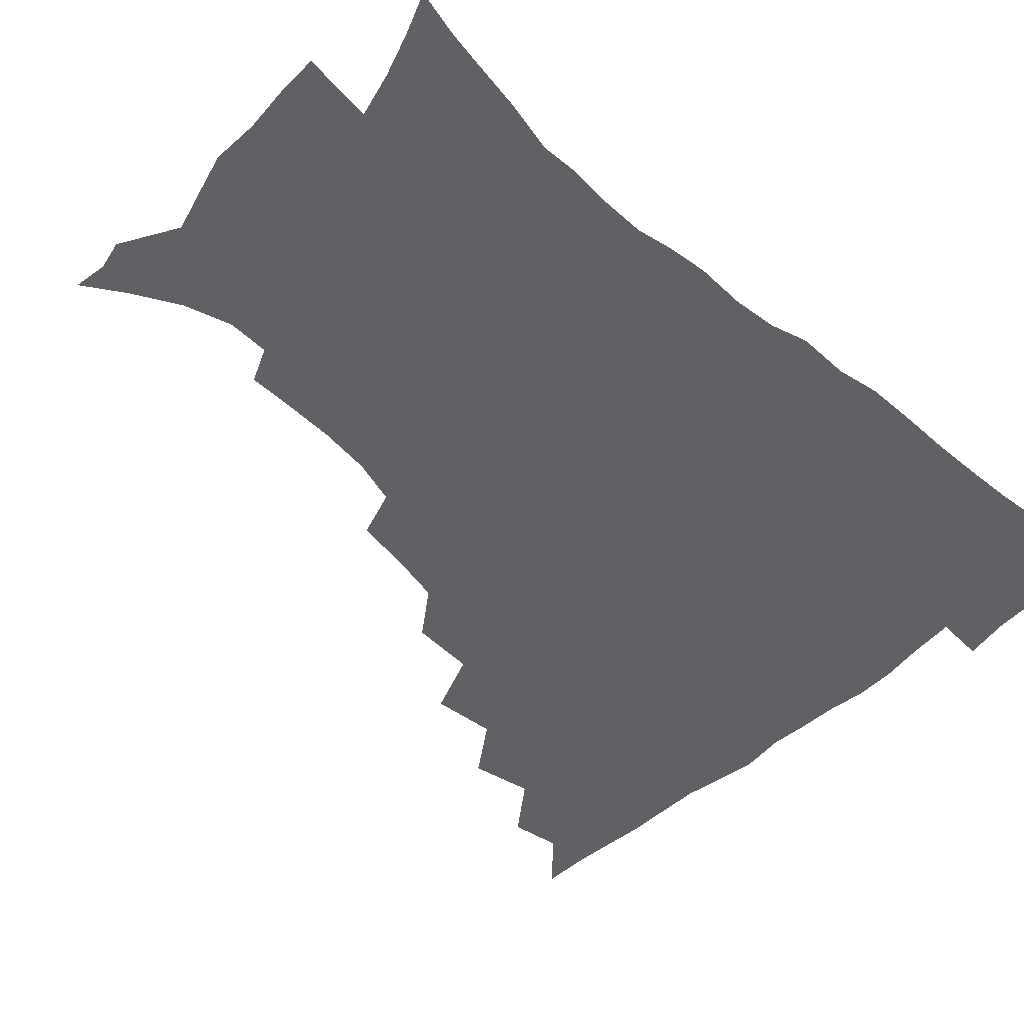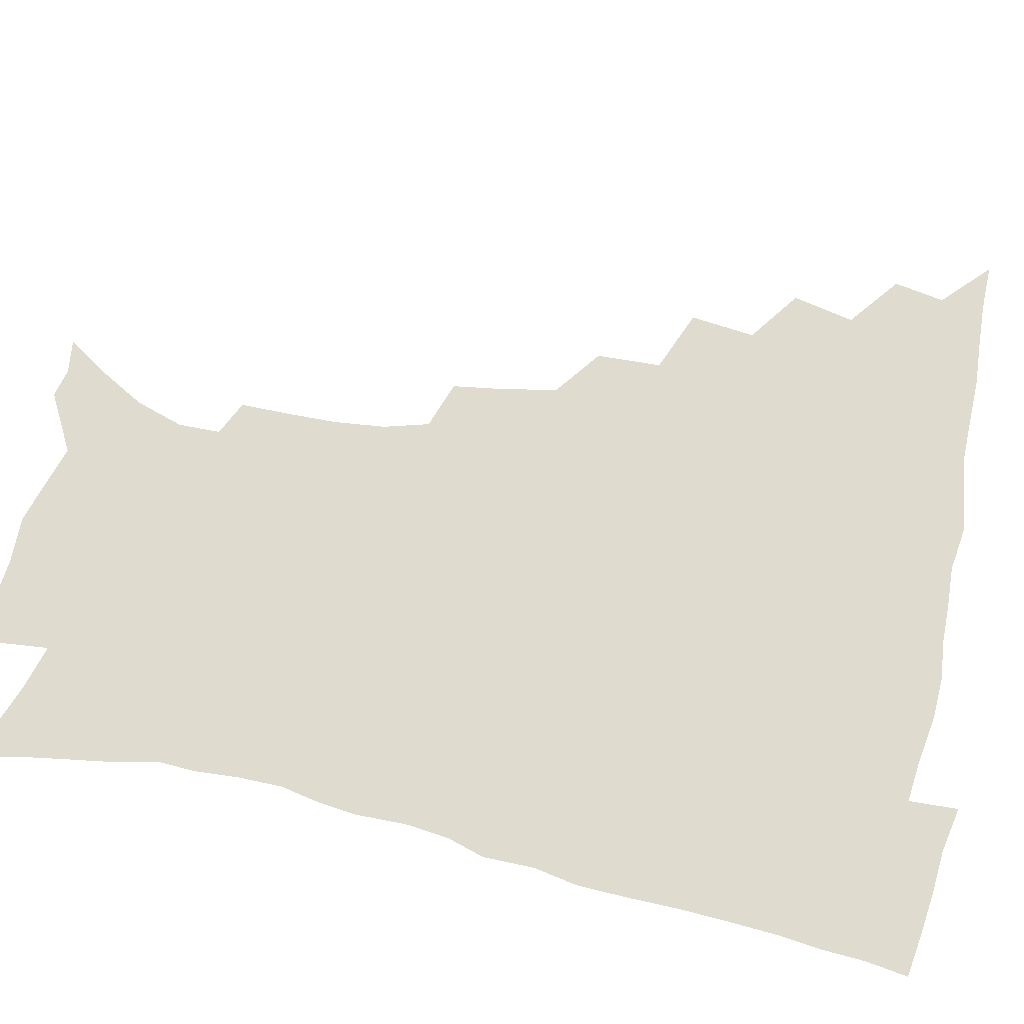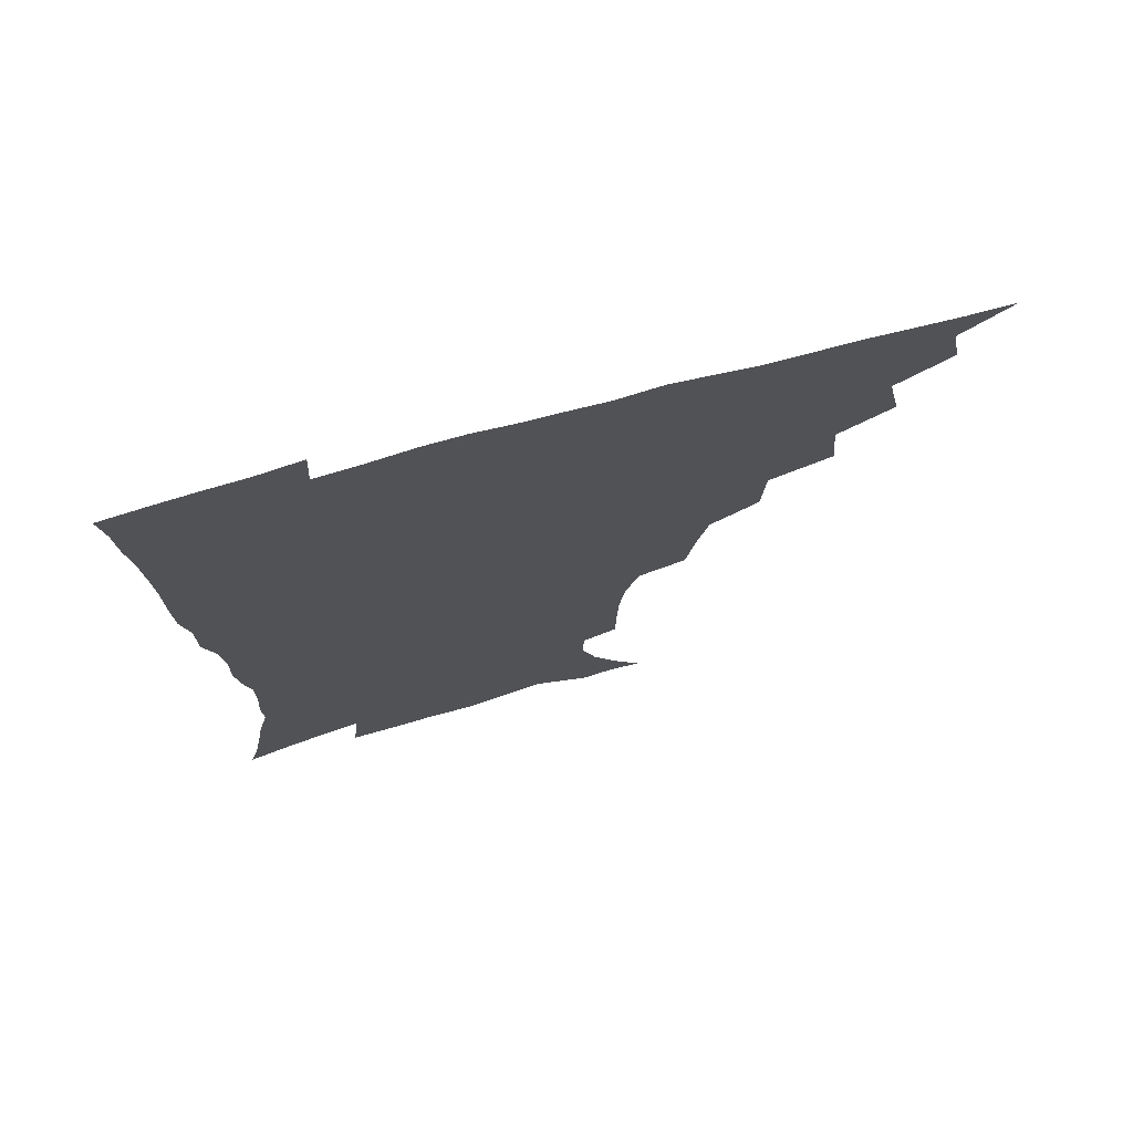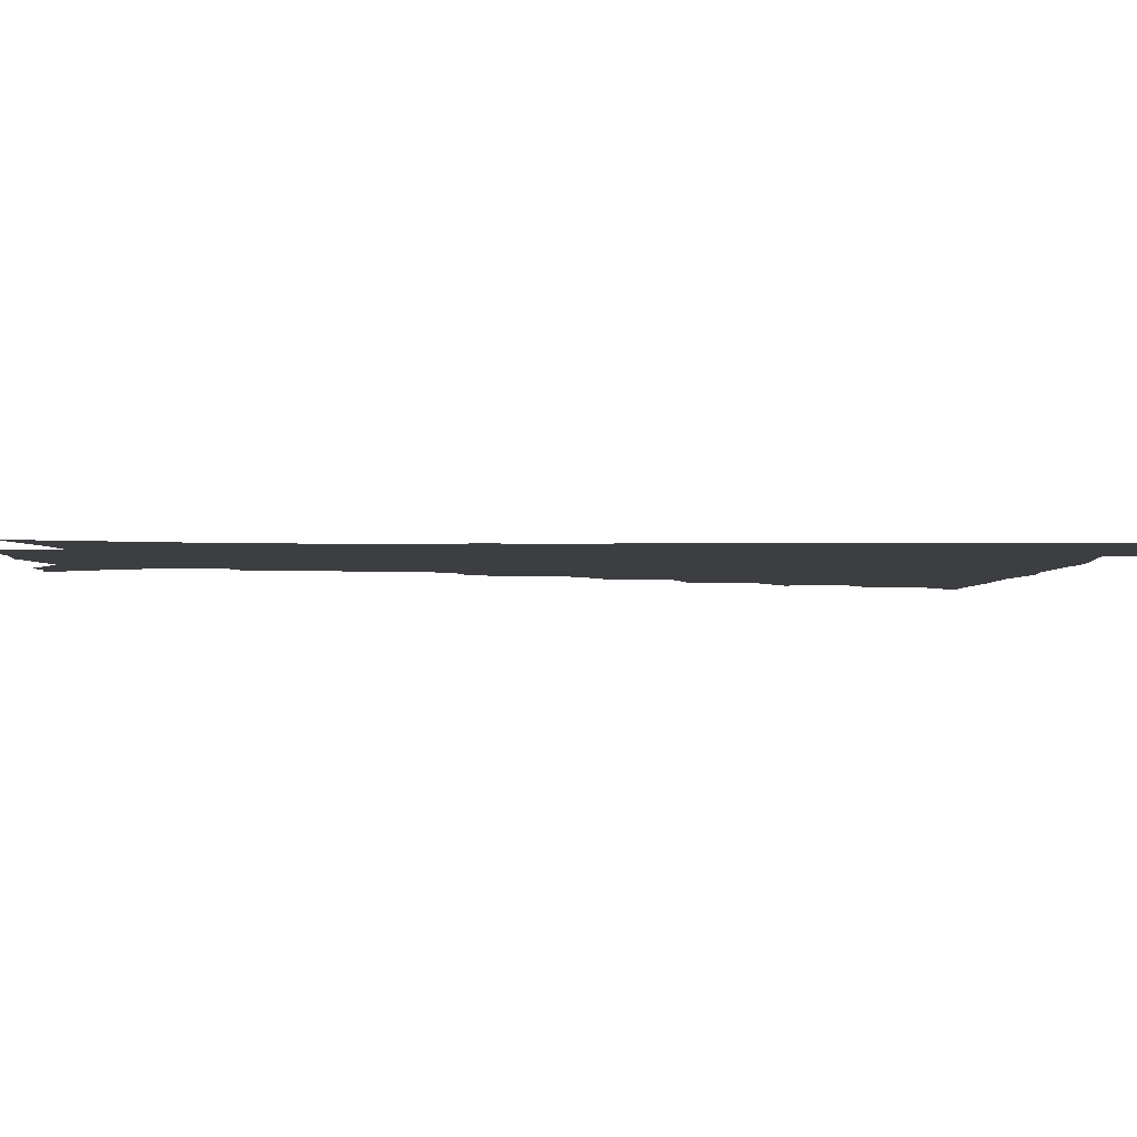
<metadata>
{"format":"obj","ext":"obj","renderer":"f3d","projection":"perspective","resolution":1024,"background":"white","views":[{"elev":-49.2,"azim":45.6,"up":"+Z"},{"elev":70.5,"azim":102.6,"up":"+Z"},{"elev":74.3,"azim":164.9,"up":"+Y"},{"elev":-3.3,"azim":87.0,"up":"+Z"}]}
</metadata>
<code>
v 450.6 493.9 0
v 464.3 460.6 0
v 467.2 478.5 0
v 467 494.1 0
v 478.3 424.4 0
v 482.8 446.4 0
v 483.2 463.1 0
v 483.3 479 0
v 482.3 495.1 0
v 494.8 388.2 0
v 497 411.2 0
v 499.2 431.5 0
v 500.1 448.6 0
v 499.9 464.5 0
v 498.6 480.1 0
v 497.5 496.4 0
v 517.9 356.6 0
v 516.7 379.5 0
v 516.5 400.4 0
v 517.2 419.7 0
v 517.4 436.2 0
v 516.2 450.6 0
v 515.1 465.5 0
v 514.1 480.5 0
v 512.8 496.4 0
v 541.7 306.5 0
v 538.6 326.1 0
v 534.7 344.2 0
v 534.9 370.3 0
v 533.7 388.4 0
v 532.4 405 0
v 531.6 420.5 0
v 531.7 436.5 0
v 531.2 451.6 0
v 530.3 466.3 0
v 529 481.3 0
v 527.8 496.6 0
v 566.1 231.6 0
v 565.9 249.1 0
v 565.3 266.7 0
v 563.2 284.8 0
v 558.5 300.9 0
v 554.8 319.3 0
v 552.5 339 0
v 550.8 358.3 0
v 548.9 374.7 0
v 548.8 393.5 0
v 548.2 409.2 0
v 548 424.4 0
v 547.1 438.5 0
v 547.2 452.8 0
v 545.1 467.5 0
v 543.6 482.4 0
v 542.2 498.8 0
v 555.2 163 0
v 564.5 177.3 0
v 573.6 193.8 0
v 578.9 211 0
v 578.4 225.8 0
v 577.9 244 0
v 577.1 261.1 0
v 575.8 278.6 0
v 573 294.2 0
v 569.6 309.5 0
v 567.4 328.2 0
v 565.5 345.6 0
v 564.7 364.4 0
v 563.2 379.7 0
v 562.4 395.3 0
v 562.7 411.8 0
v 562.3 426.2 0
v 562 440.3 0
v 560.9 454.1 0
v 559.4 468.6 0
v 558.1 483.3 0
v 556.3 500.8 0
v 567.3 164.5 0
v 579.3 183.3 0
v 587.5 203.4 0
v 589.7 220.5 0
v 589.5 236.6 0
v 588.4 251.3 0
v 587.6 268.5 0
v 586.3 286.8 0
v 584.3 303.2 0
v 581.7 316.9 0
v 579.7 333.5 0
v 579 352.1 0
v 577.7 367.3 0
v 577.3 384.1 0
v 577 399.2 0
v 576.6 413.6 0
v 576.5 428 0
v 575.9 441.1 0
v 575.3 454.6 0
v 574 468.9 0
v 572.7 483.8 0
v 571.9 498.9 0
v 577.4 162.1 0
v 592.9 188.1 0
v 598.8 208.3 0
v 600.5 227.3 0
v 600.1 242.7 0
v 599.5 259.4 0
v 598.8 275.9 0
v 597 290.7 0
v 595.2 306.2 0
v 593.9 323.8 0
v 592.7 339.5 0
v 591.6 354.7 0
v 590.8 369.7 0
v 590.2 383.9 0
v 590.1 399.5 0
v 590.1 414.4 0
v 589.8 427.8 0
v 589.7 441.7 0
v 589.3 455.1 0
v 588.4 469.1 0
v 587.5 483.4 0
v 585.9 499.8 0
v 597.8 173.3 0
v 607.1 194.6 0
v 610.3 213.4 0
v 610.7 228.6 0
v 610.5 244.4 0
v 609.8 258.7 0
v 609.2 280.1 0
v 608 295.5 0
v 606.9 310 0
v 605.6 325.2 0
v 604.7 340.8 0
v 604.2 356.4 0
v 603.8 371.9 0
v 603.9 387.5 0
v 603.5 400.7 0
v 603.7 415.7 0
v 603.5 428.6 0
v 603.3 441.9 0
v 603.4 455.4 0
v 602.7 469.3 0
v 601.4 484.4 0
v 600 500.2 0
v 611.9 169 0
v 618.8 194 0
v 621.1 214.2 0
v 621.7 232.8 0
v 621.1 245.7 0
v 620.7 262.4 0
v 619.8 281.8 0
v 619.1 295.7 0
v 618.2 313.1 0
v 617.6 328.1 0
v 616.9 342.4 0
v 616.7 357.3 0
v 616.5 373.3 0
v 616.5 388.1 0
v 616.6 401.3 0
v 616.7 415.3 0
v 617.3 429.4 0
v 617.4 442.4 0
v 617.4 455.6 0
v 617.2 469.1 0
v 616.2 483.6 0
v 613.8 501.9 0
v 627.2 164.6 0
v 631.3 193.9 0
v 632.5 218 0
v 632.5 233 0
v 632.1 250.4 0
v 631.7 263.9 0
v 630.8 281.1 0
v 630.2 296.3 0
v 629.6 312.5 0
v 629.2 328.6 0
v 629.1 340.6 0
v 628.8 359 0
v 628.9 373.4 0
v 629.2 387.1 0
v 629.5 401.7 0
v 629.9 415.5 0
v 630.3 429.2 0
v 630.9 442.6 0
v 631.4 455.7 0
v 631.2 469.2 0
v 630.1 484.9 0
v 628.3 501.4 0
v 643.8 164.9 0
v 644.3 194.4 0
v 644.2 213.5 0
v 643.6 232.9 0
v 643.1 248.2 0
v 642.2 268.4 0
v 641.9 282.1 0
v 641.5 296.7 0
v 641.1 311.8 0
v 640.6 328.4 0
v 641 342 0
v 641 357.9 0
v 641.3 372.3 0
v 641.7 386.4 0
v 642.1 401.5 0
v 642.8 415.2 0
v 643.3 429.1 0
v 644.1 442.2 0
v 645 455.5 0
v 645.1 469.2 0
v 645.4 483.4 0
v 644.5 499 0
v 659.9 163.3 0
v 657.9 190.8 0
v 656.1 212.3 0
v 654.8 231.1 0
v 654.1 247.7 0
v 653.6 264 0
v 652.8 280.9 0
v 652.7 295.5 0
v 652.5 310.4 0
v 652.5 325.7 0
v 653.6 338.1 0
v 653 356.2 0
v 653.6 370.5 0
v 654.4 384.6 0
v 655.3 398.5 0
v 655.7 413.9 0
v 656.6 427.4 0
v 657.7 440.6 0
v 658.5 455.4 0
v 659.2 468.7 0
v 660.2 482.4 0
v 660 497.5 0
v 659 515 0
v 674.9 162.7 0
v 672.2 187.5 0
v 669.3 207.4 0
v 667 226.9 0
v 665.5 244.5 0
v 664.3 262.4 0
v 663.8 278.1 0
v 663.6 293.6 0
v 664 307.8 0
v 664.6 321.9 0
v 665.1 337.1 0
v 665.4 352.6 0
v 666.4 366.8 0
v 667.5 380.8 0
v 667.8 397.1 0
v 668.9 411.2 0
v 669.5 426.3 0
v 670.9 439.7 0
v 671.7 454.4 0
v 673 467.7 0
v 674.2 481.5 0
v 675.2 495.5 0
v 675 512 0
v 687.6 183.2 0
v 682.5 203.6 0
v 679.1 223.2 0
v 677.4 240 0
v 676.5 256 0
v 675.5 272.6 0
v 675.3 288.4 0
v 675.8 302.9 0
v 676.6 317.3 0
v 677.3 332.2 0
v 678.3 347 0
v 679.2 362.2 0
v 679.9 378 0
v 680.4 394.1 0
v 682 408.2 0
v 683.2 422.8 0
v 684.5 437.3 0
v 685.1 453 0
v 686.8 466.5 0
v 688.2 480.4 0
v 689.4 494.3 0
v 689.9 511.1 0
v 702.4 177.9 0
v 696.6 197.7 0
v 693.1 215.6 0
v 690.5 232.6 0
v 689.2 248.3 0
v 687.7 265.6 0
v 688.1 279.9 0
v 687.7 296.2 0
v 689.3 309.7 0
v 690.2 324.9 0
v 690.3 341.7 0
v 692.5 355.4 0
v 693.7 371 0
v 695.6 385.8 0
v 695.7 403.2 0
v 696.8 418.9 0
v 698.1 434.5 0
v 699.7 449.4 0
v 700.4 465.2 0
v 702.4 478.9 0
v 703.2 493 0
v 704.8 509.4 0
v 716.8 171.8 0
v 712.8 188.2 0
v 710.3 203.2 0
v 707.8 218.7 0
v 703.7 237.4 0
v 704.2 250.3 0
v 703 266.6 0
v 702.9 282.2 0
v 705.4 294.8 0
v 707 309.3 0
v 706.4 327.5 0
v 708 343.1 0
v 711.8 356.3 0
v 711.6 374.9 0
v 714.3 390 0
v 714.7 407.8 0
v 714.7 426.1 0
v 715.3 443.9 0
v 716.1 461 0
v 717.7 476.7 0
v 718.4 492.2 0
v 720.3 507.3 0
f 3 4 1
f 6 7 2
f 2 7 3
f 7 8 3
f 3 8 4
f 8 9 4
f 11 12 5
f 5 12 6
f 12 13 6
f 6 13 7
f 13 14 7
f 7 14 8
f 14 15 8
f 8 15 9
f 15 16 9
f 18 19 10
f 10 19 11
f 19 20 11
f 11 20 12
f 20 21 12
f 12 21 13
f 21 22 13
f 13 22 14
f 22 23 14
f 14 23 15
f 23 24 15
f 15 24 16
f 24 25 16
f 28 29 17
f 17 29 18
f 29 30 18
f 18 30 19
f 30 31 19
f 19 31 20
f 31 32 20
f 20 32 21
f 32 33 21
f 21 33 22
f 33 34 22
f 22 34 23
f 34 35 23
f 23 35 24
f 35 36 24
f 24 36 25
f 36 37 25
f 42 43 26
f 26 43 27
f 43 44 27
f 27 44 28
f 44 45 28
f 28 45 29
f 45 46 29
f 29 46 30
f 46 47 30
f 30 47 31
f 47 48 31
f 31 48 32
f 48 49 32
f 32 49 33
f 49 50 33
f 33 50 34
f 50 51 34
f 34 51 35
f 51 52 35
f 35 52 36
f 52 53 36
f 36 53 37
f 53 54 37
f 59 60 38
f 38 60 39
f 60 61 39
f 39 61 40
f 61 62 40
f 40 62 41
f 62 63 41
f 41 63 42
f 63 64 42
f 42 64 43
f 64 65 43
f 43 65 44
f 65 66 44
f 44 66 45
f 66 67 45
f 45 67 46
f 67 68 46
f 46 68 47
f 68 69 47
f 47 69 48
f 69 70 48
f 48 70 49
f 70 71 49
f 49 71 50
f 71 72 50
f 50 72 51
f 72 73 51
f 51 73 52
f 73 74 52
f 52 74 53
f 74 75 53
f 53 75 54
f 75 76 54
f 55 77 56
f 77 78 56
f 56 78 57
f 78 79 57
f 57 79 58
f 79 80 58
f 58 80 59
f 80 81 59
f 59 81 60
f 81 82 60
f 60 82 61
f 82 83 61
f 61 83 62
f 83 84 62
f 62 84 63
f 84 85 63
f 63 85 64
f 85 86 64
f 64 86 65
f 86 87 65
f 65 87 66
f 87 88 66
f 66 88 67
f 88 89 67
f 67 89 68
f 89 90 68
f 68 90 69
f 90 91 69
f 69 91 70
f 91 92 70
f 70 92 71
f 92 93 71
f 71 93 72
f 93 94 72
f 72 94 73
f 94 95 73
f 73 95 74
f 95 96 74
f 74 96 75
f 96 97 75
f 75 97 76
f 97 98 76
f 77 99 78
f 99 100 78
f 78 100 79
f 100 101 79
f 79 101 80
f 101 102 80
f 80 102 81
f 102 103 81
f 81 103 82
f 103 104 82
f 82 104 83
f 104 105 83
f 83 105 84
f 105 106 84
f 84 106 85
f 106 107 85
f 85 107 86
f 107 108 86
f 86 108 87
f 108 109 87
f 87 109 88
f 109 110 88
f 88 110 89
f 110 111 89
f 89 111 90
f 111 112 90
f 90 112 91
f 112 113 91
f 91 113 92
f 113 114 92
f 92 114 93
f 114 115 93
f 93 115 94
f 115 116 94
f 94 116 95
f 116 117 95
f 95 117 96
f 117 118 96
f 96 118 97
f 118 119 97
f 97 119 98
f 119 120 98
f 99 121 100
f 121 122 100
f 100 122 101
f 122 123 101
f 101 123 102
f 123 124 102
f 102 124 103
f 124 125 103
f 103 125 104
f 125 126 104
f 104 126 105
f 126 127 105
f 105 127 106
f 127 128 106
f 106 128 107
f 128 129 107
f 107 129 108
f 129 130 108
f 108 130 109
f 130 131 109
f 109 131 110
f 131 132 110
f 110 132 111
f 132 133 111
f 111 133 112
f 133 134 112
f 112 134 113
f 134 135 113
f 113 135 114
f 135 136 114
f 114 136 115
f 136 137 115
f 115 137 116
f 137 138 116
f 116 138 117
f 138 139 117
f 117 139 118
f 139 140 118
f 118 140 119
f 140 141 119
f 119 141 120
f 141 142 120
f 121 143 122
f 143 144 122
f 122 144 123
f 144 145 123
f 123 145 124
f 145 146 124
f 124 146 125
f 146 147 125
f 125 147 126
f 147 148 126
f 126 148 127
f 148 149 127
f 127 149 128
f 149 150 128
f 128 150 129
f 150 151 129
f 129 151 130
f 151 152 130
f 130 152 131
f 152 153 131
f 131 153 132
f 153 154 132
f 132 154 133
f 154 155 133
f 133 155 134
f 155 156 134
f 134 156 135
f 156 157 135
f 135 157 136
f 157 158 136
f 136 158 137
f 158 159 137
f 137 159 138
f 159 160 138
f 138 160 139
f 160 161 139
f 139 161 140
f 161 162 140
f 140 162 141
f 162 163 141
f 141 163 142
f 163 164 142
f 143 165 144
f 165 166 144
f 144 166 145
f 166 167 145
f 145 167 146
f 167 168 146
f 146 168 147
f 168 169 147
f 147 169 148
f 169 170 148
f 148 170 149
f 170 171 149
f 149 171 150
f 171 172 150
f 150 172 151
f 172 173 151
f 151 173 152
f 173 174 152
f 152 174 153
f 174 175 153
f 153 175 154
f 175 176 154
f 154 176 155
f 176 177 155
f 155 177 156
f 177 178 156
f 156 178 157
f 178 179 157
f 157 179 158
f 179 180 158
f 158 180 159
f 180 181 159
f 159 181 160
f 181 182 160
f 160 182 161
f 182 183 161
f 161 183 162
f 183 184 162
f 162 184 163
f 184 185 163
f 163 185 164
f 185 186 164
f 165 187 166
f 187 188 166
f 166 188 167
f 188 189 167
f 167 189 168
f 189 190 168
f 168 190 169
f 190 191 169
f 169 191 170
f 191 192 170
f 170 192 171
f 192 193 171
f 171 193 172
f 193 194 172
f 172 194 173
f 194 195 173
f 173 195 174
f 195 196 174
f 174 196 175
f 196 197 175
f 175 197 176
f 197 198 176
f 176 198 177
f 198 199 177
f 177 199 178
f 199 200 178
f 178 200 179
f 200 201 179
f 179 201 180
f 201 202 180
f 180 202 181
f 202 203 181
f 181 203 182
f 203 204 182
f 182 204 183
f 204 205 183
f 183 205 184
f 205 206 184
f 184 206 185
f 206 207 185
f 185 207 186
f 207 208 186
f 187 209 188
f 209 210 188
f 188 210 189
f 210 211 189
f 189 211 190
f 211 212 190
f 190 212 191
f 212 213 191
f 191 213 192
f 213 214 192
f 192 214 193
f 214 215 193
f 193 215 194
f 215 216 194
f 194 216 195
f 216 217 195
f 195 217 196
f 217 218 196
f 196 218 197
f 218 219 197
f 197 219 198
f 219 220 198
f 198 220 199
f 220 221 199
f 199 221 200
f 221 222 200
f 200 222 201
f 222 223 201
f 201 223 202
f 223 224 202
f 202 224 203
f 224 225 203
f 203 225 204
f 225 226 204
f 204 226 205
f 226 227 205
f 205 227 206
f 227 228 206
f 206 228 207
f 228 229 207
f 207 229 208
f 229 230 208
f 209 232 210
f 232 233 210
f 210 233 211
f 233 234 211
f 211 234 212
f 234 235 212
f 212 235 213
f 235 236 213
f 213 236 214
f 236 237 214
f 214 237 215
f 237 238 215
f 215 238 216
f 238 239 216
f 216 239 217
f 239 240 217
f 217 240 218
f 240 241 218
f 218 241 219
f 241 242 219
f 219 242 220
f 242 243 220
f 220 243 221
f 243 244 221
f 221 244 222
f 244 245 222
f 222 245 223
f 245 246 223
f 223 246 224
f 246 247 224
f 224 247 225
f 247 248 225
f 225 248 226
f 248 249 226
f 226 249 227
f 249 250 227
f 227 250 228
f 250 251 228
f 228 251 229
f 251 252 229
f 229 252 230
f 252 253 230
f 230 253 231
f 253 254 231
f 233 255 234
f 255 256 234
f 234 256 235
f 256 257 235
f 235 257 236
f 257 258 236
f 236 258 237
f 258 259 237
f 237 259 238
f 259 260 238
f 238 260 239
f 260 261 239
f 239 261 240
f 261 262 240
f 240 262 241
f 262 263 241
f 241 263 242
f 263 264 242
f 242 264 243
f 264 265 243
f 243 265 244
f 265 266 244
f 244 266 245
f 266 267 245
f 245 267 246
f 267 268 246
f 246 268 247
f 268 269 247
f 247 269 248
f 269 270 248
f 248 270 249
f 270 271 249
f 249 271 250
f 271 272 250
f 250 272 251
f 272 273 251
f 251 273 252
f 273 274 252
f 252 274 253
f 274 275 253
f 253 275 254
f 275 276 254
f 255 277 256
f 277 278 256
f 256 278 257
f 278 279 257
f 257 279 258
f 279 280 258
f 258 280 259
f 280 281 259
f 259 281 260
f 281 282 260
f 260 282 261
f 282 283 261
f 261 283 262
f 283 284 262
f 262 284 263
f 284 285 263
f 263 285 264
f 285 286 264
f 264 286 265
f 286 287 265
f 265 287 266
f 287 288 266
f 266 288 267
f 288 289 267
f 267 289 268
f 289 290 268
f 268 290 269
f 290 291 269
f 269 291 270
f 291 292 270
f 270 292 271
f 292 293 271
f 271 293 272
f 293 294 272
f 272 294 273
f 294 295 273
f 273 295 274
f 295 296 274
f 274 296 275
f 296 297 275
f 275 297 276
f 297 298 276
f 277 299 278
f 299 300 278
f 278 300 279
f 300 301 279
f 279 301 280
f 301 302 280
f 280 302 281
f 302 303 281
f 281 303 282
f 303 304 282
f 282 304 283
f 304 305 283
f 283 305 284
f 305 306 284
f 284 306 285
f 306 307 285
f 285 307 286
f 307 308 286
f 286 308 287
f 308 309 287
f 287 309 288
f 309 310 288
f 288 310 289
f 310 311 289
f 289 311 290
f 311 312 290
f 290 312 291
f 312 313 291
f 291 313 292
f 313 314 292
f 292 314 293
f 314 315 293
f 293 315 294
f 315 316 294
f 294 316 295
f 316 317 295
f 295 317 296
f 317 318 296
f 296 318 297
f 318 319 297
f 297 319 298
f 319 320 298

</code>
